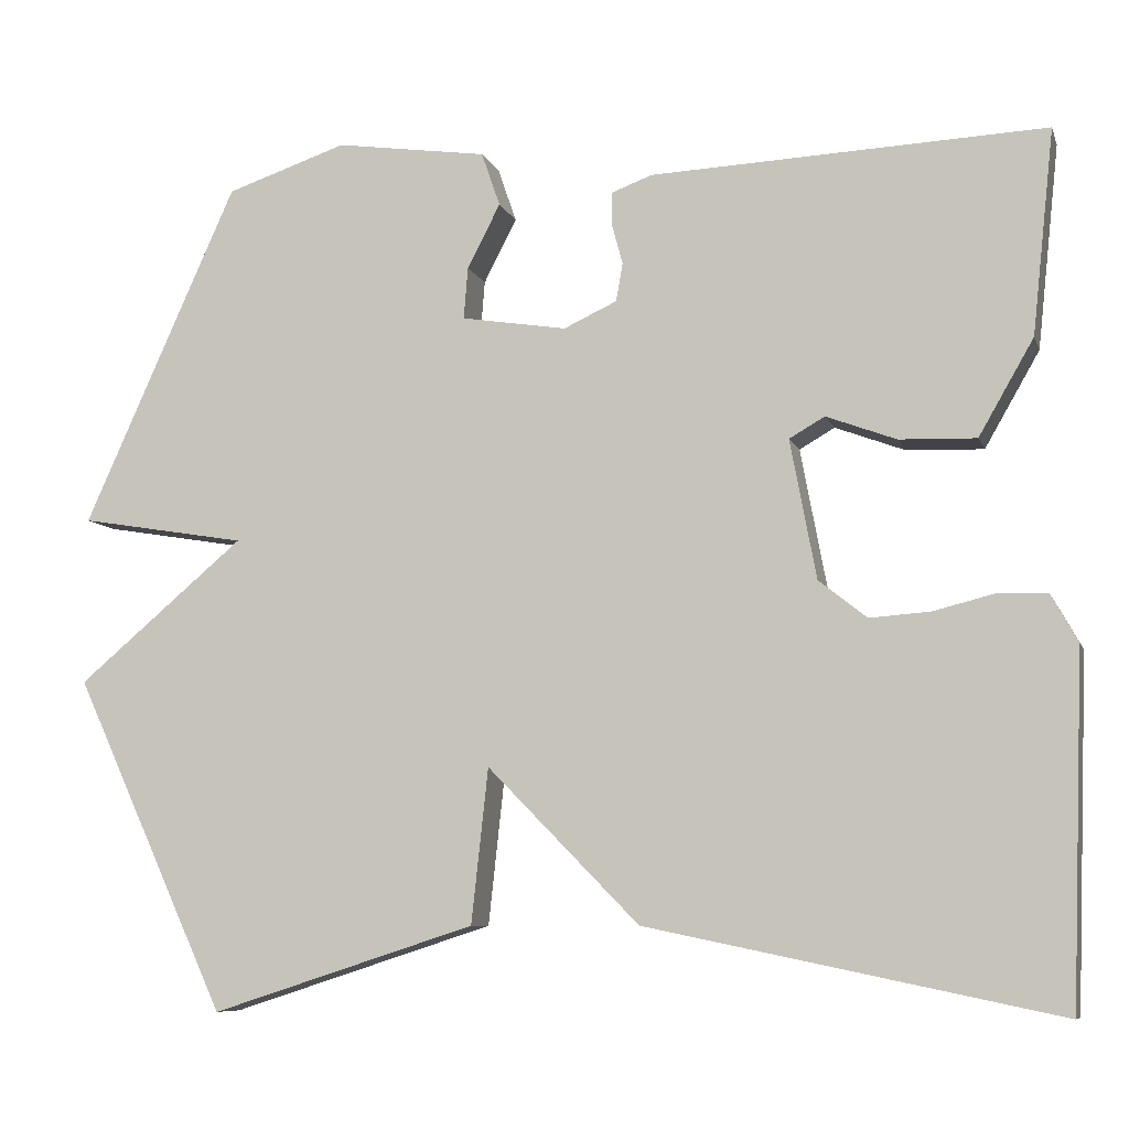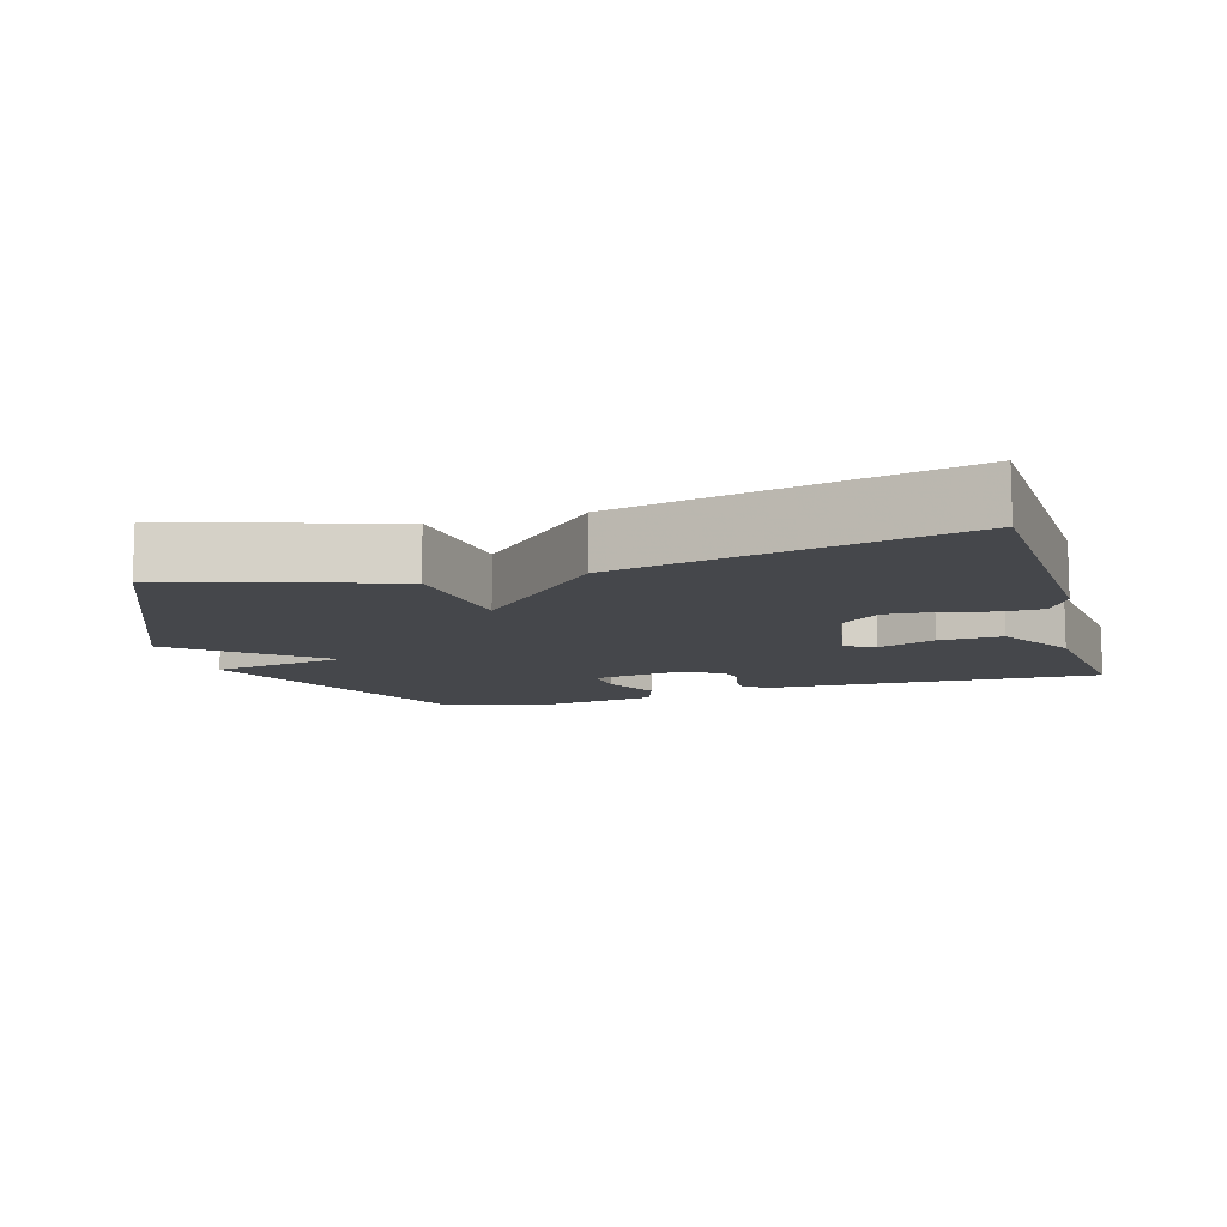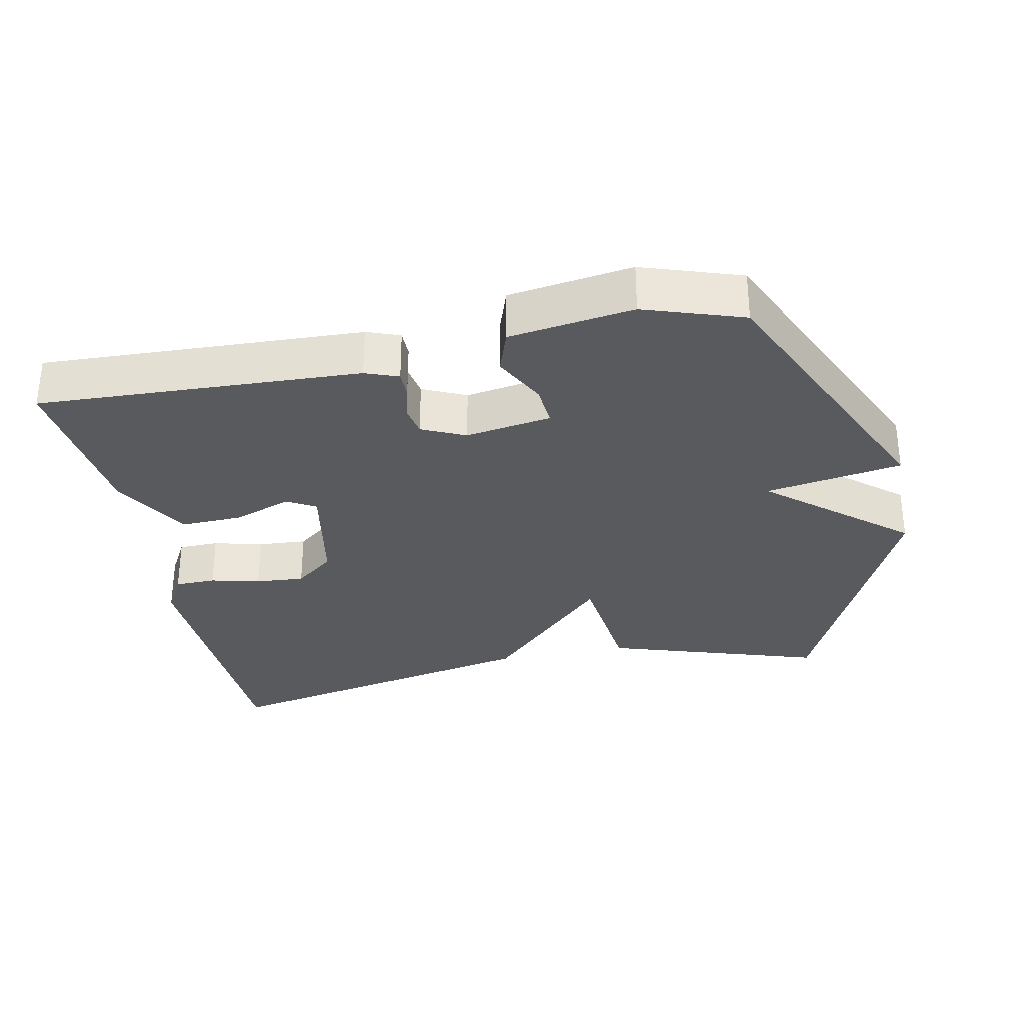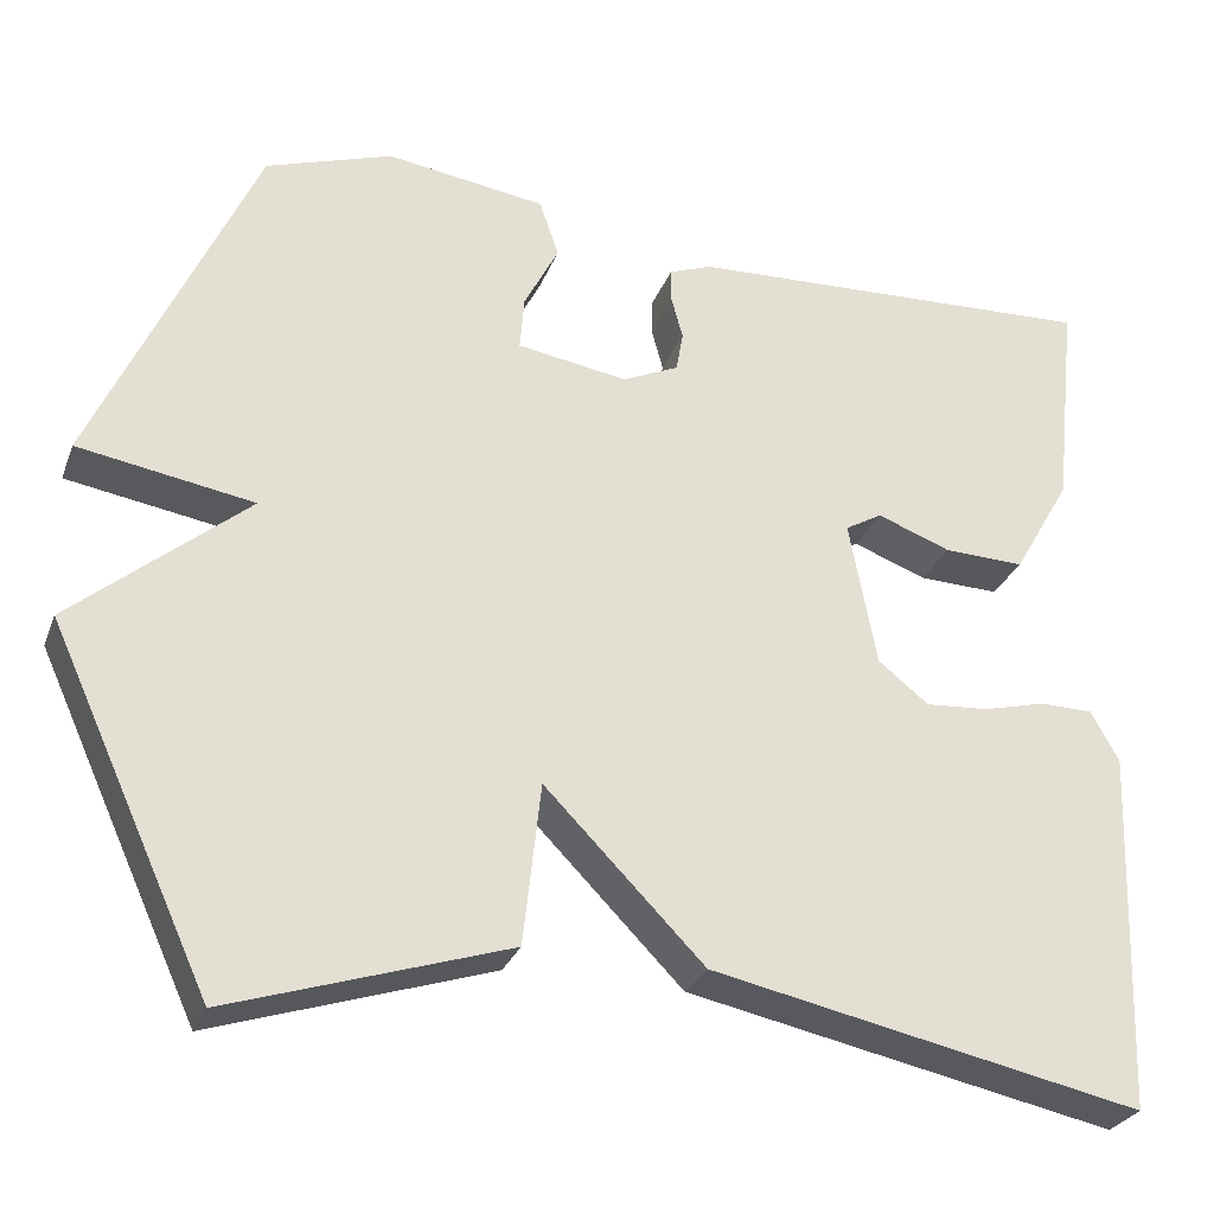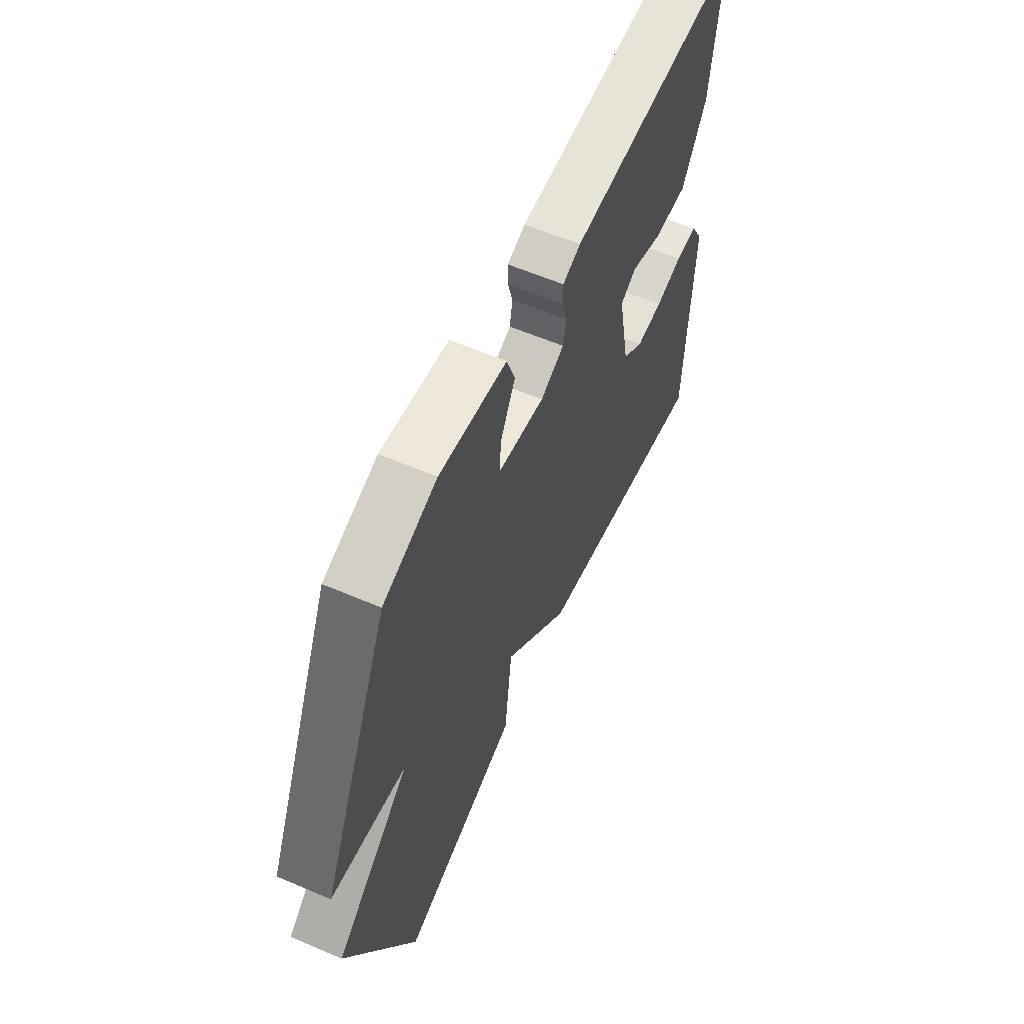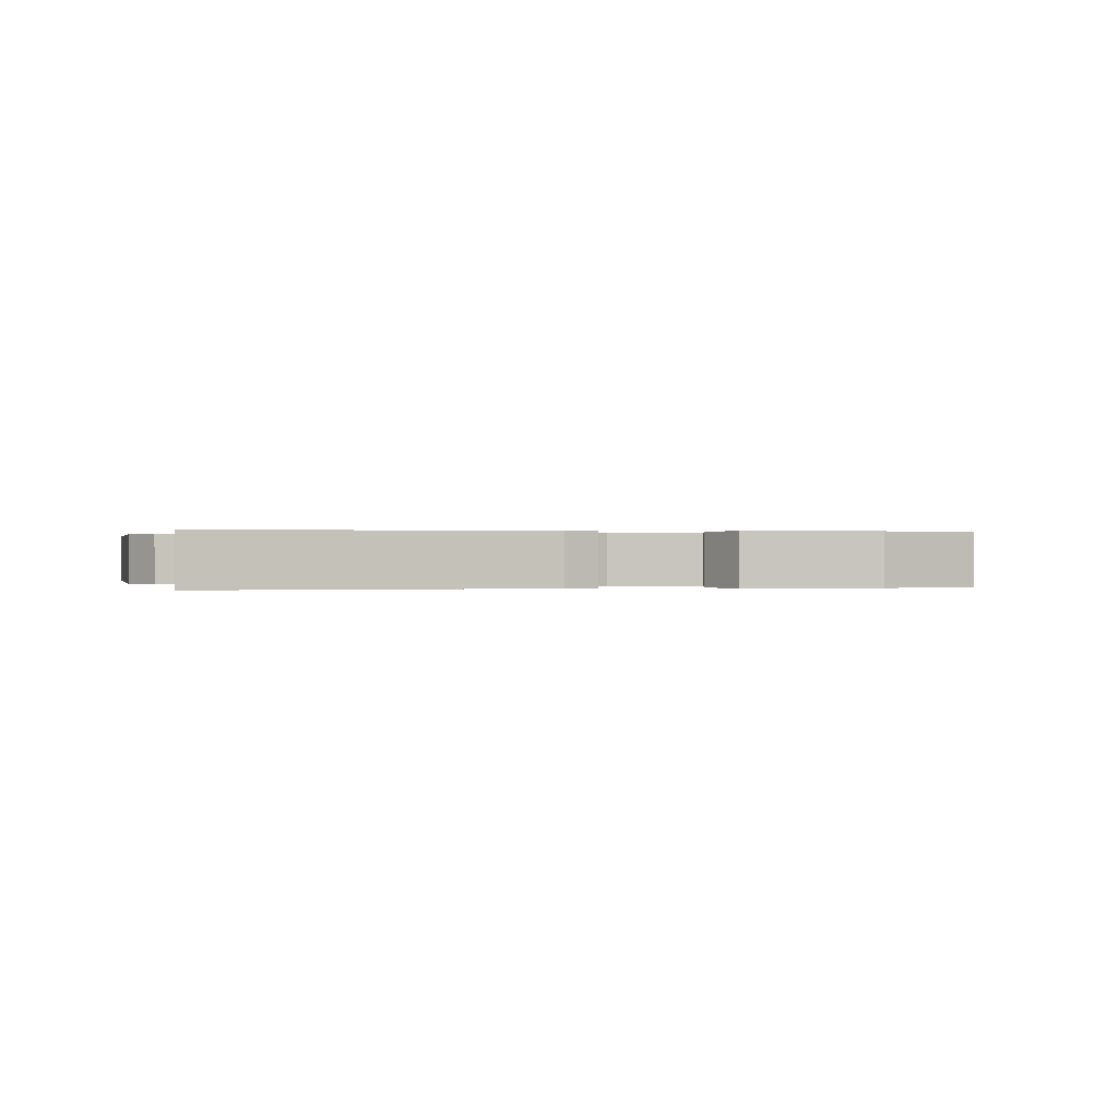
<metadata>
{"format":"obj","ext":"obj","renderer":"f3d","projection":"perspective","resolution":1024,"background":"white","views":[{"elev":-8.0,"azim":-164.9,"up":"+Z"},{"elev":-10.6,"azim":-163.3,"up":"+Y"},{"elev":-31.3,"azim":11.5,"up":"+Y"},{"elev":-28.1,"azim":161.6,"up":"+Z"},{"elev":59.6,"azim":113.8,"up":"+Z"},{"elev":0.1,"azim":-15.0,"up":"+Y"}]}
</metadata>
<code>
v -0.5 0.07 -0.5
v -0.515 0.07 -0.09
v -0.483 0.07 -0.033
v -0.424 0.07 -0.032
v -0.352 0.07 -0.05
v -0.281 0.07 -0.055
v -0.224 0.07 -0.01
v -0.193 0.07 0.155
v -0.235 0.07 0.179
v -0.318 0.07 0.148
v -0.409 0.07 0.145
v -0.474 0.07 0.258
v -0.5 0.07 0.5
v -0.032 0.07 0.48
v 0.016 0.07 0.462
v 0.016 0.07 0.423
v 0.003 0.07 0.375
v 0.011 0.07 0.33
v 0.074 0.07 0.301
v 0.199 0.07 0.321
v 0.194 0.07 0.382
v 0.155 0.07 0.458
v 0.177 0.07 0.522
v 0.357 0.07 0.548
v 0.5 0.07 0.5
v 0.682 0.07 0.096
v 0.484 0.07 0.063
v 0.682 0.07 -0.104
v 0.5 0.07 -0.5
v 0.186 0.07 -0.399
v 0.166 0.07 -0.216
v -0.014 0.07 -0.399
v -0.5 0 -0.5
v -0.515 0 -0.09
v -0.483 0 -0.033
v -0.424 0 -0.032
v -0.352 0 -0.05
v -0.281 0 -0.055
v -0.224 0 -0.01
v -0.193 0 0.155
v -0.235 0 0.179
v -0.318 0 0.148
v -0.409 0 0.145
v -0.474 0 0.258
v -0.5 0 0.5
v -0.032 0 0.48
v 0.016 0 0.462
v 0.016 0 0.423
v 0.003 0 0.375
v 0.011 0 0.33
v 0.074 0 0.301
v 0.199 0 0.321
v 0.194 0 0.382
v 0.155 0 0.458
v 0.177 0 0.522
v 0.357 0 0.548
v 0.5 0 0.5
v 0.682 0 0.096
v 0.484 0 0.063
v 0.682 0 -0.104
v 0.5 0 -0.5
v 0.186 0 -0.399
v 0.166 0 -0.216
v -0.014 0 -0.399
f 3 4 5
f 2 3 5
f 1 2 5
f 32 1 5
f 31 32 5
f 29 30 31
f 28 29 31
f 27 28 31
f 25 26 27
f 24 25 27
f 23 24 27
f 22 23 27
f 21 22 27
f 20 21 27
f 19 20 27 31
f 18 19 31
f 15 16 17
f 14 15 17
f 13 14 17
f 12 13 17
f 11 12 17
f 10 11 17
f 9 10 17
f 8 9 17 18
f 7 8 18 31
f 31 5 6
f 6 7 31
f 37 36 35
f 37 35 34
f 37 34 33
f 37 33 64
f 37 64 63
f 63 62 61
f 63 61 60
f 63 60 59
f 59 58 57
f 59 57 56
f 59 56 55
f 59 55 54
f 59 54 53
f 59 53 52
f 63 59 52 51
f 63 51 50
f 49 48 47
f 49 47 46
f 49 46 45
f 49 45 44
f 49 44 43
f 49 43 42
f 49 42 41
f 50 49 41 40
f 63 50 40 39
f 38 37 63
f 63 39 38
f 1 33 34 2
f 2 34 35 3
f 3 35 36 4
f 4 36 37 5
f 5 37 38 6
f 6 38 39 7
f 7 39 40 8
f 8 40 41 9
f 9 41 42 10
f 10 42 43 11
f 11 43 44 12
f 12 44 45 13
f 13 45 46 14
f 14 46 47 15
f 15 47 48 16
f 16 48 49 17
f 17 49 50 18
f 18 50 51 19
f 19 51 52 20
f 20 52 53 21
f 21 53 54 22
f 22 54 55 23
f 23 55 56 24
f 24 56 57 25
f 25 57 58 26
f 26 58 59 27
f 27 59 60 28
f 28 60 61 29
f 29 61 62 30
f 30 62 63 31
f 31 63 64 32
f 32 64 33 1

</code>
